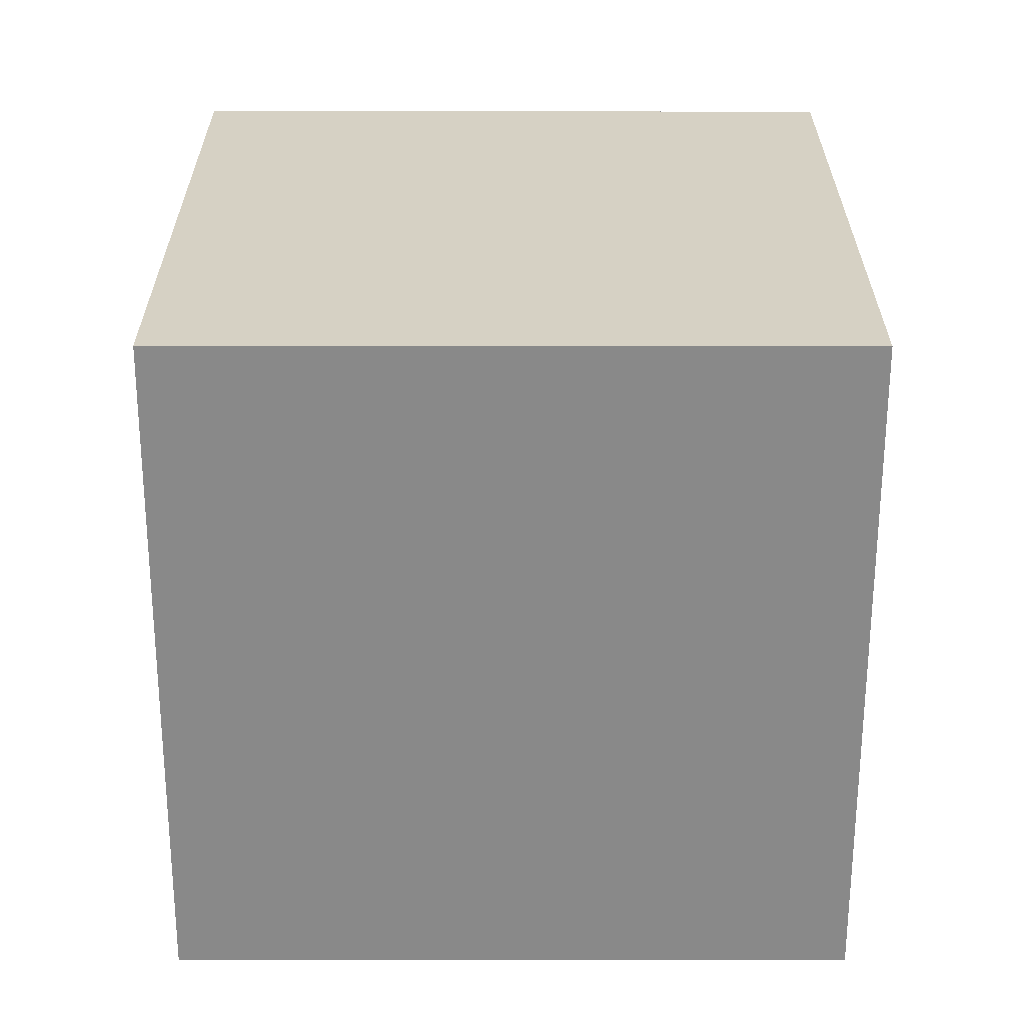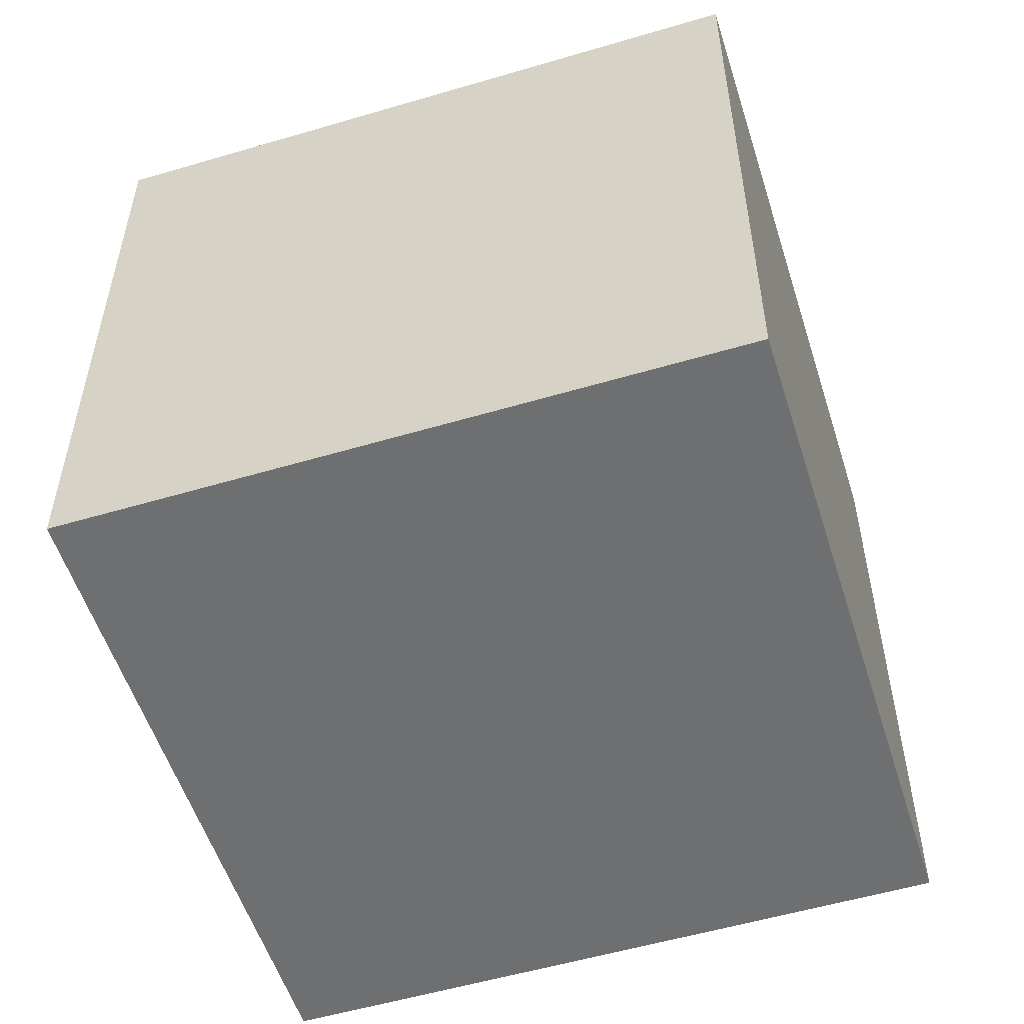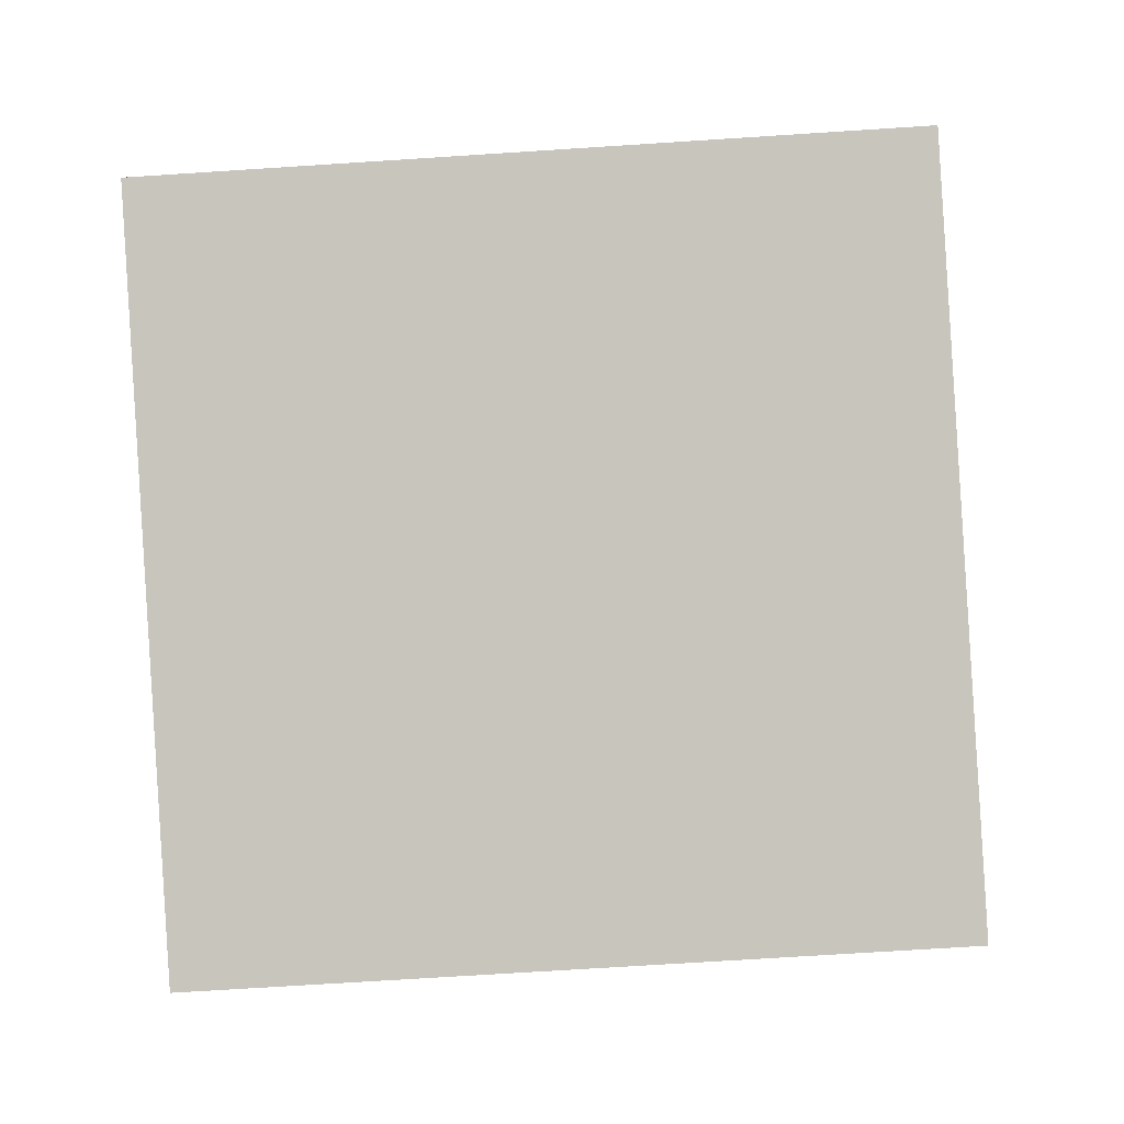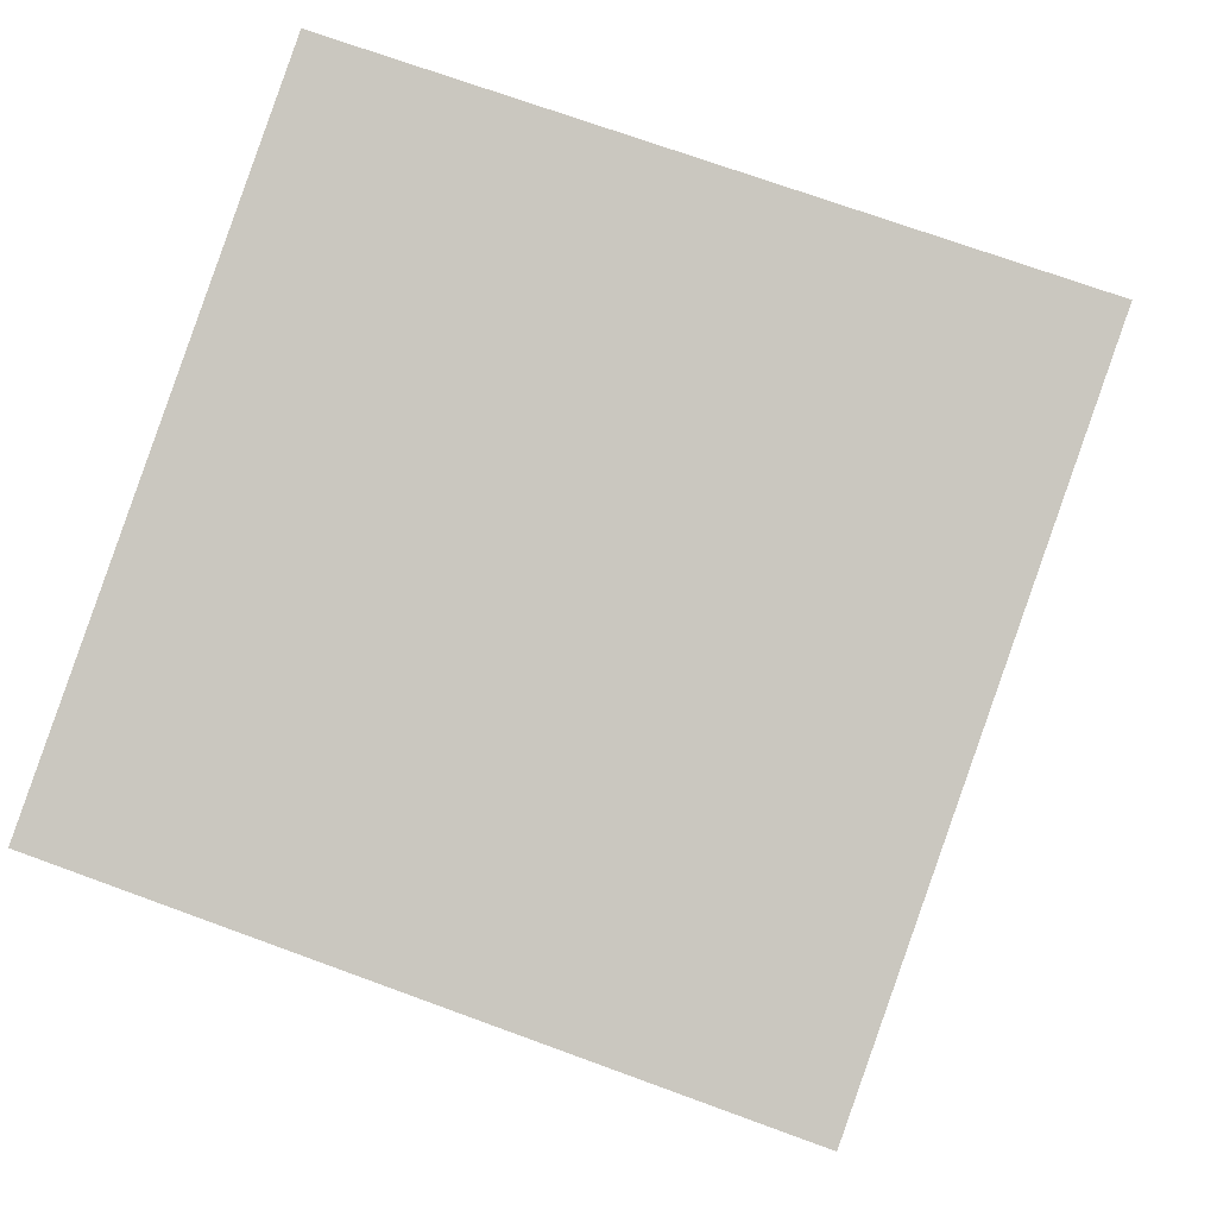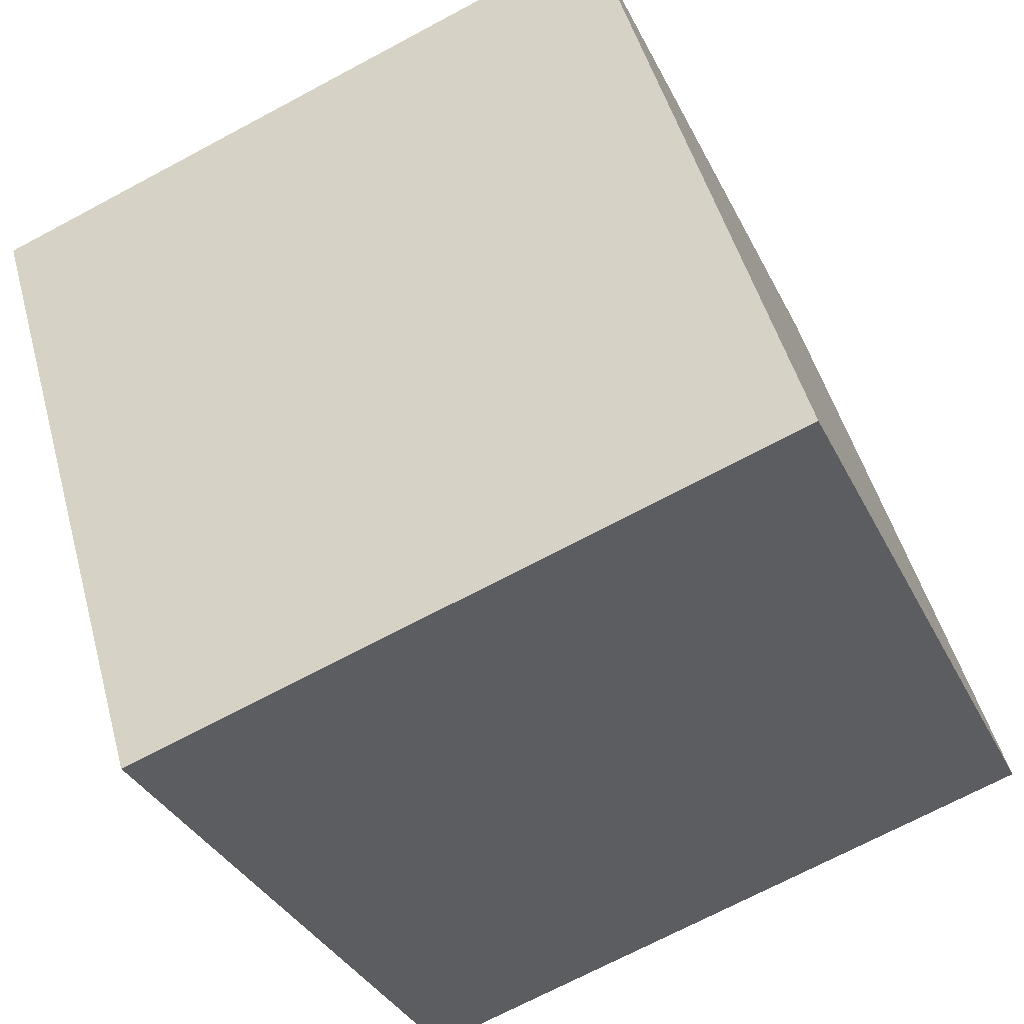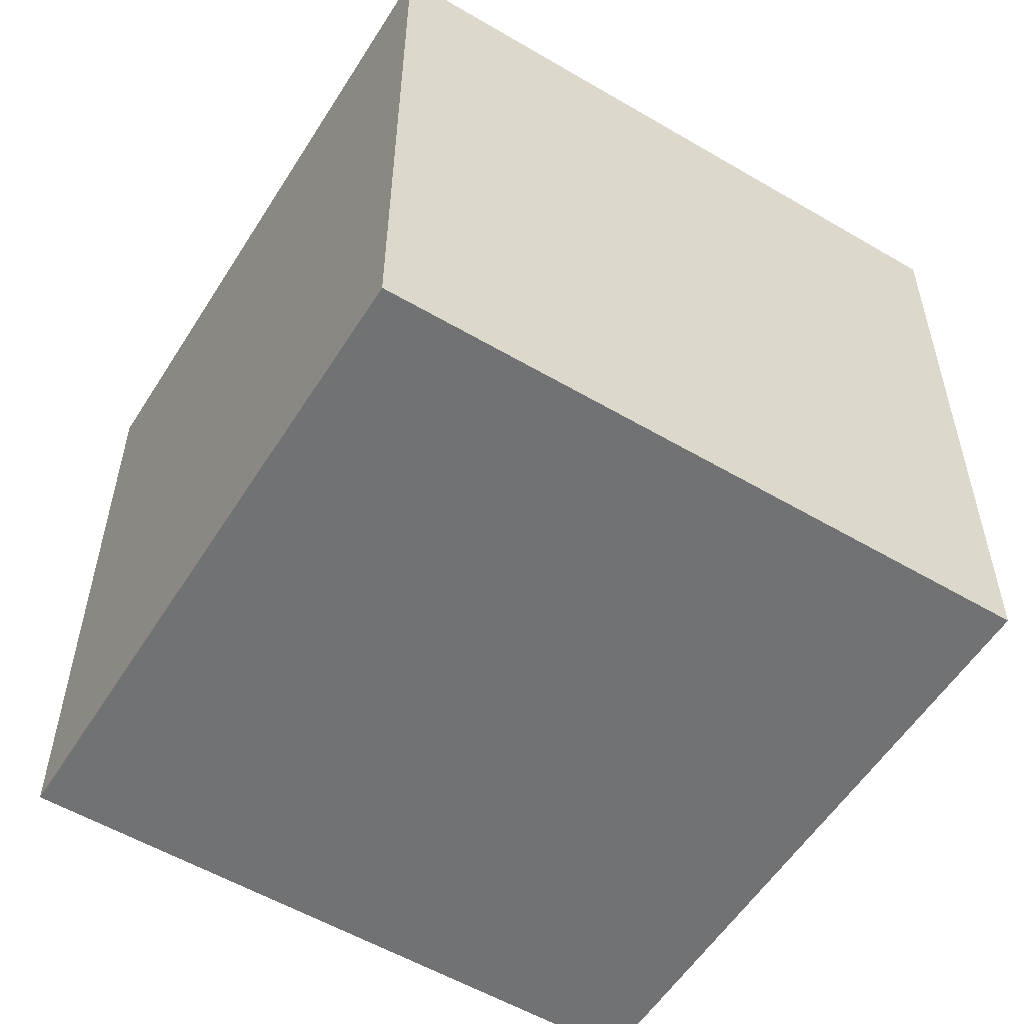
<metadata>
{"format":"obj","ext":"obj","renderer":"f3d","projection":"perspective","resolution":1024,"background":"white","views":[{"elev":-62.8,"azim":-16.7,"up":"+Y"},{"elev":-54.8,"azim":-179.2,"up":"+Y"},{"elev":-73.7,"azim":93.7,"up":"+Z"},{"elev":70.4,"azim":-69.7,"up":"+Z"},{"elev":-33.7,"azim":22.9,"up":"+Z"},{"elev":-55.6,"azim":131.7,"up":"+Y"}]}
</metadata>
<code>
o small_box
v 18.94 -27.66 -10.6
v 18.94 -11.16 -10.66
v 14.22 -11.1 5.154
v 14.22 -27.6 5.215
v 3.128 -11.18 -15.37
v -1.59 -11.12 0.4363
v 3.128 -27.67 -15.31
v -1.59 -27.62 0.4966
f 1 2 3 4
f 2 5 6 3
f 5 7 8 6
f 7 1 4 8
f 4 3 6 8
f 7 5 2 1

</code>
